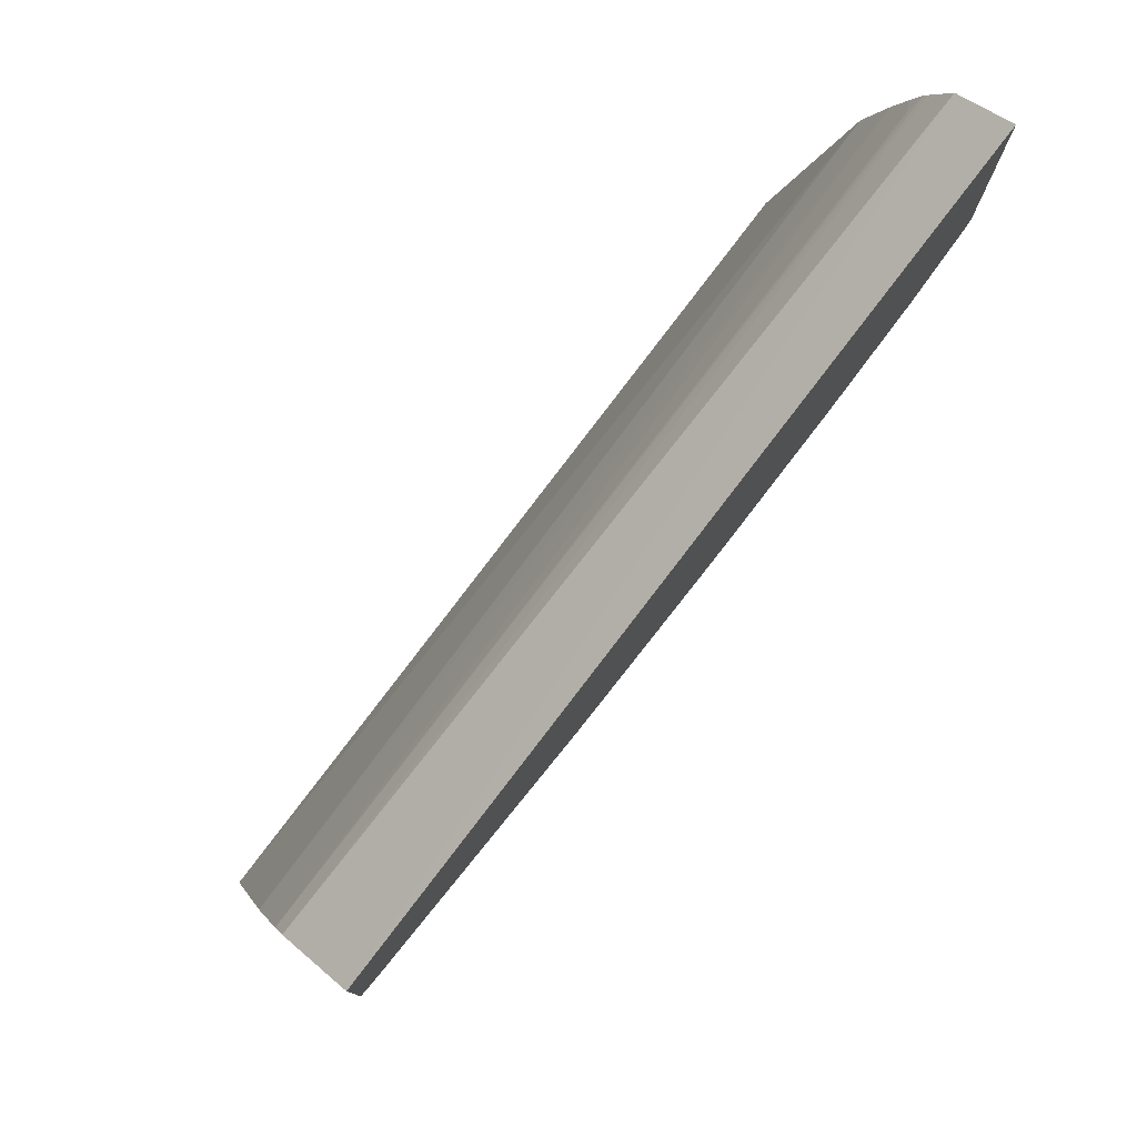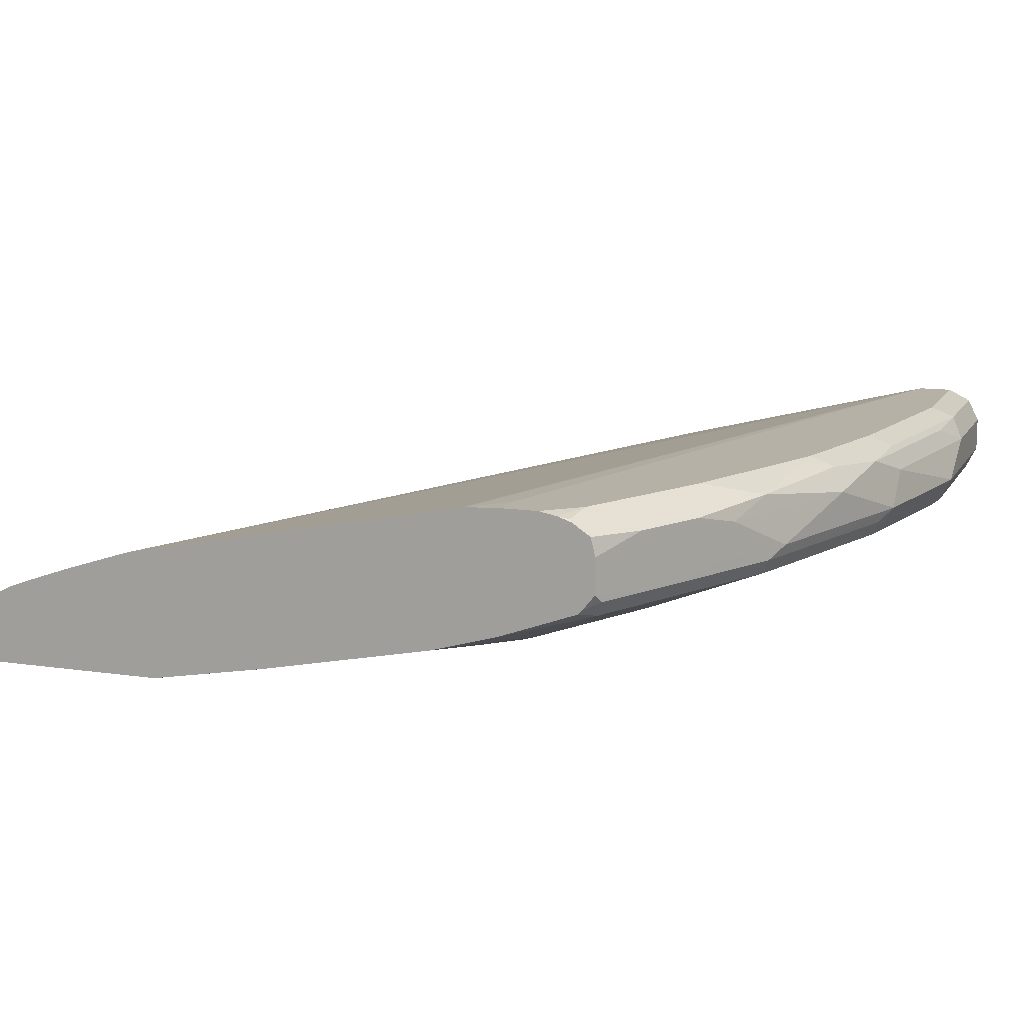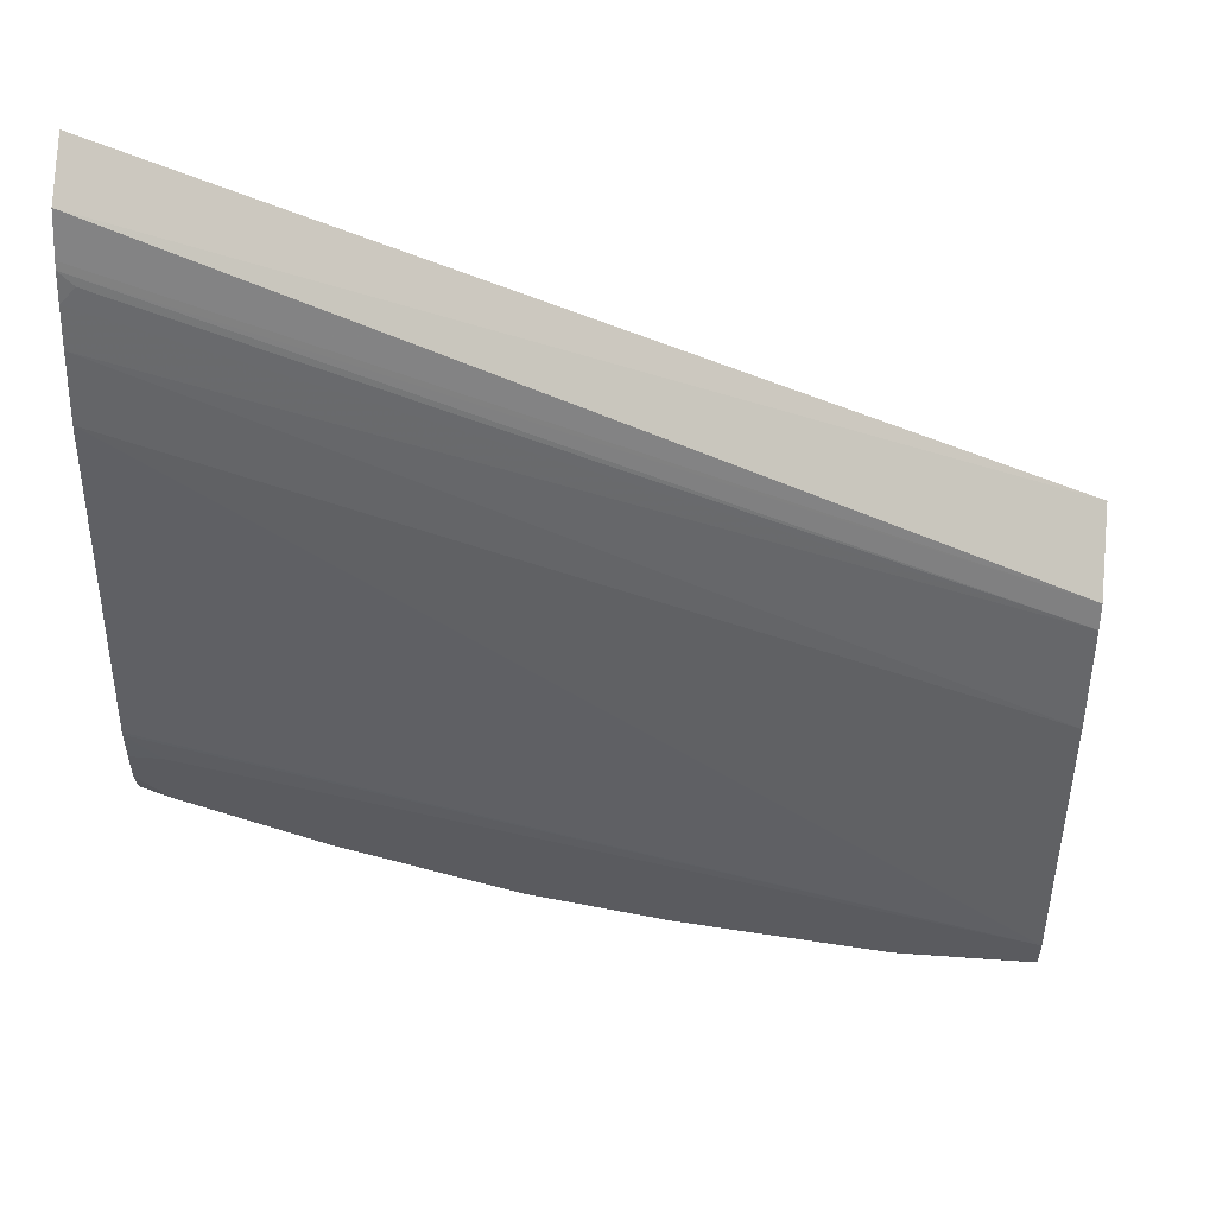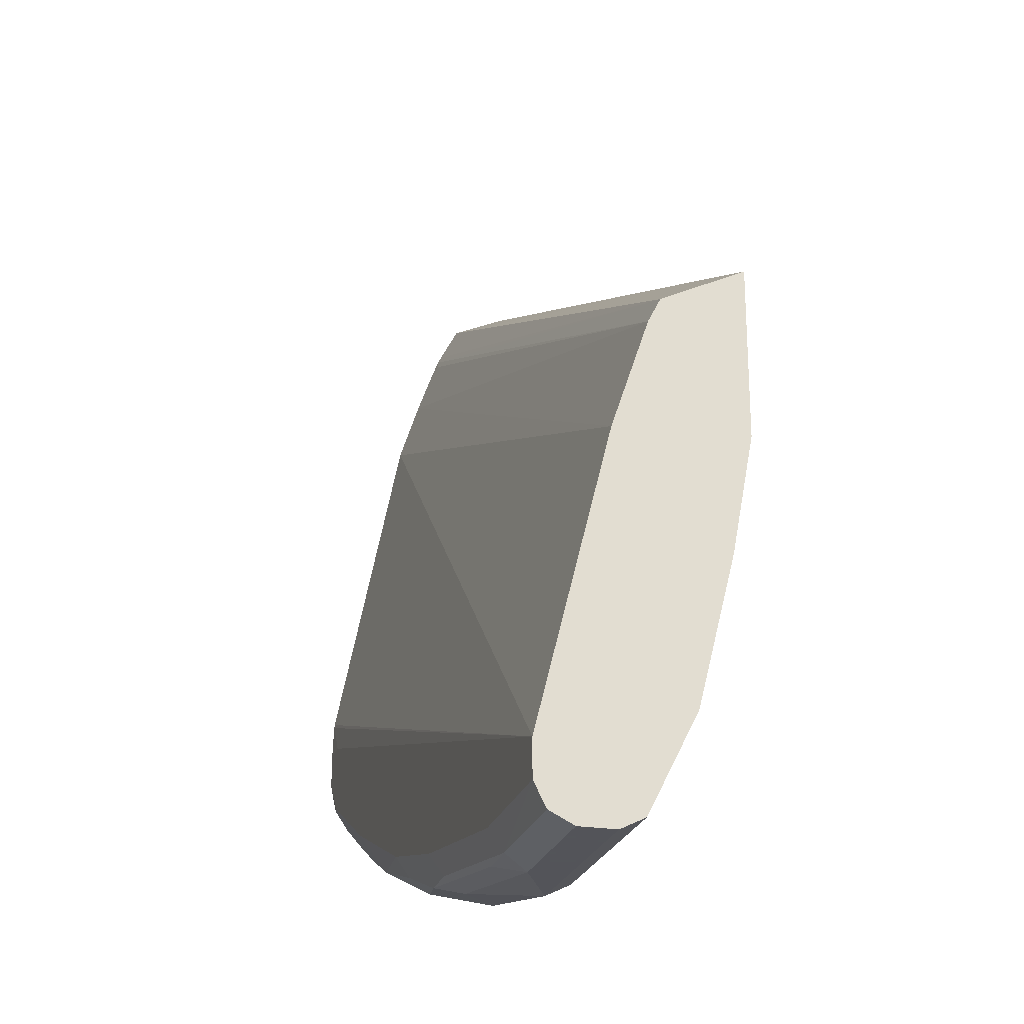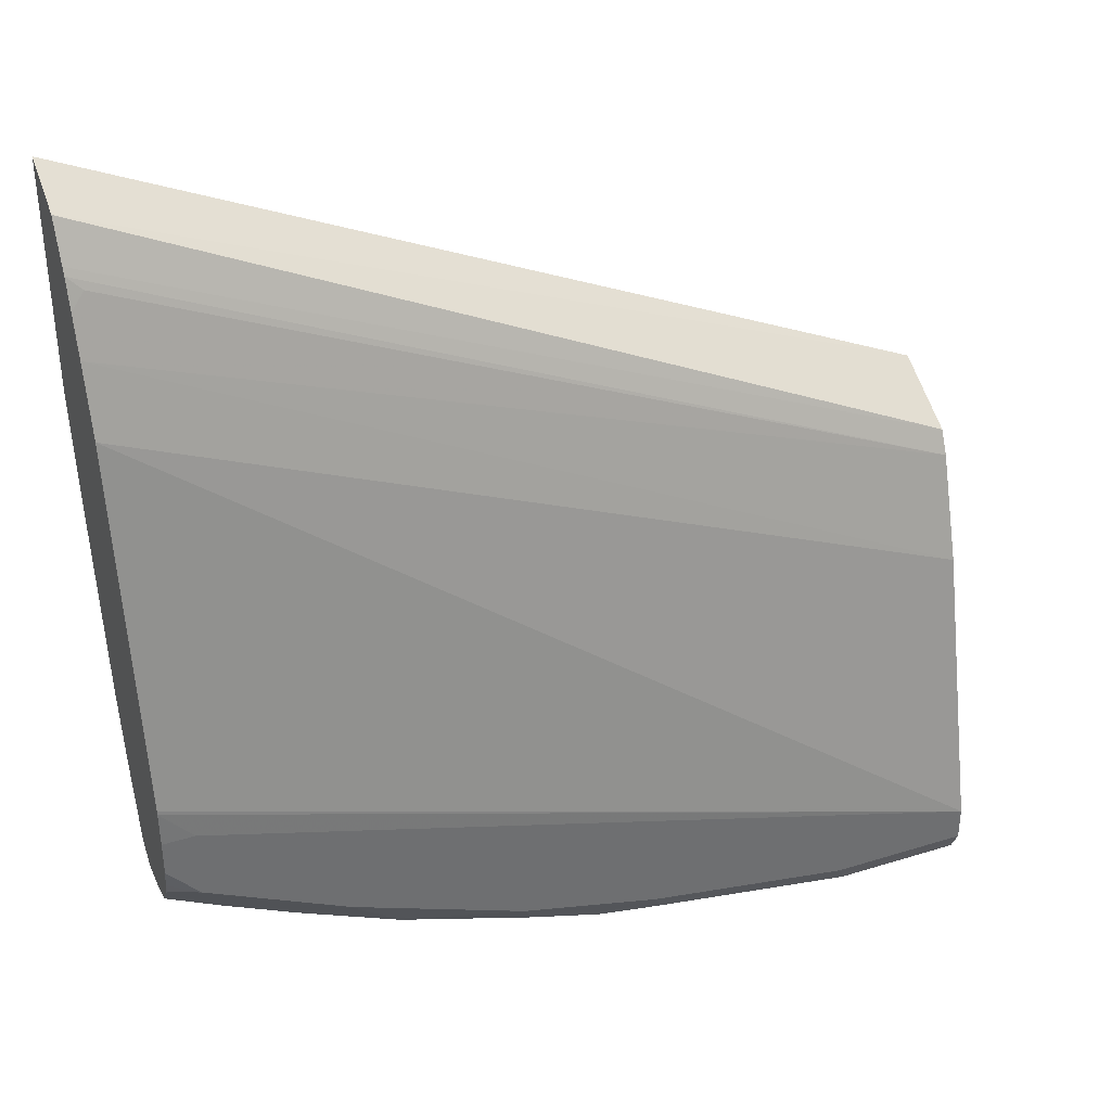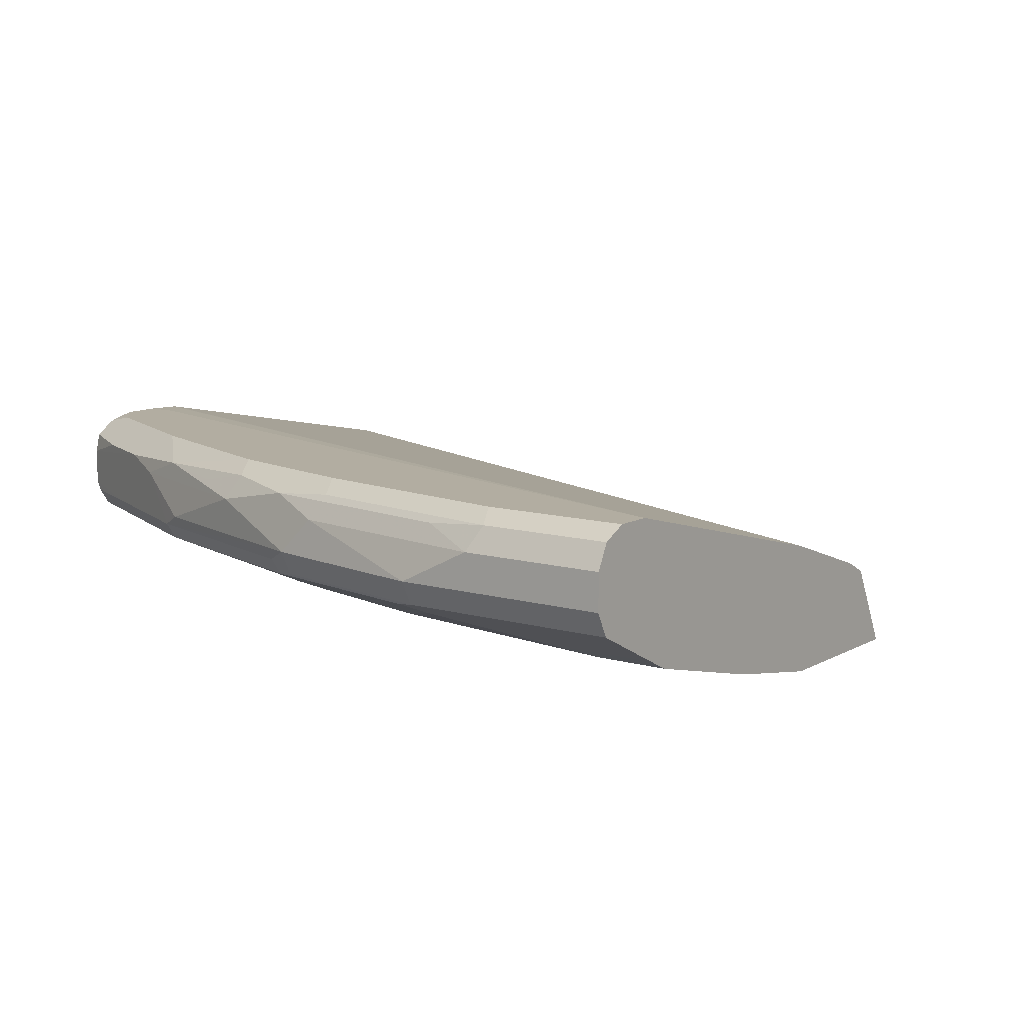
<metadata>
{"format":"obj","ext":"obj","renderer":"f3d","projection":"perspective","resolution":1024,"background":"white","views":[{"elev":79.2,"azim":-50.3,"up":"+Z"},{"elev":12.1,"azim":109.5,"up":"+Y"},{"elev":56.5,"azim":-175.7,"up":"+Z"},{"elev":-23.9,"azim":-105.3,"up":"+Z"},{"elev":36.8,"azim":158.1,"up":"+Z"},{"elev":10.5,"azim":-144.0,"up":"+Y"}]}
</metadata>
<code>
v 0.0002057 0.02991 -0.6605
v 0.0002057 0.03528 -0.6632
v 0.0002057 0.02991 -0.7583
v 0.5058 0.02991 -0.4258
v 0.5058 0.06329 -0.441
v 0.0002057 0.0635 -0.6773
v 0.02119 0.02991 -0.7583
v 0.0002057 0.04233 -0.8255
v 0.5058 0.02991 -0.5648
v 0.5058 0.07509 -0.4635
v 0.0002057 0.07767 -0.6845
v 0.0002057 0.07761 -0.6844
v 0.1694 0.02991 -0.7371
v 0.02119 0.04233 -0.8255
v 0.1905 0.04233 -0.8043
v 0.0002057 0.0635 -0.9101
v 0.5008 0.02991 -0.5715
v 0.5058 0.04233 -0.635
v 0.5058 0.07728 -0.4679
v 0.0002057 0.08467 -0.6985
v 0.1905 0.02991 -0.7341
v 0.04237 0.0635 -0.9101
v 0.1905 0.0635 -0.889
v 0.2751 0.0635 -0.8678
v 0.3175 0.04233 -0.762
v 0.2895 0.02991 -0.7016
v 0.2261 0.02991 -0.7227
v 0.0002057 0.07061 -0.9243
v 0.05292 0.06879 -0.9207
v 0.4656 0.02991 -0.6066
v 0.4656 0.04233 -0.6773
v 0.4868 0.04233 -0.6561
v 0.4868 0.0635 -0.762
v 0.5058 0.0635 -0.7408
v 0.5058 0.08357 -0.4846
v 0.4974 0.07938 -0.4763
v 0.0002057 0.1058 -0.762
v 0.5058 0.09177 -0.508
v 0.127 0.08467 -0.9525
v 0.1376 0.08995 -0.963
v 0.2434 0.08995 -0.9418
v 0.2857 0.06879 -0.8783
v 0.381 0.0635 -0.8255
v 0.4021 0.04233 -0.7196
v 0.4021 0.02991 -0.649
v 0.3175 0.02991 -0.6913
v 0.0002057 0.09171 -0.9666
v 0.127 0.09171 -0.9666
v 0.4656 0.0635 -0.7831
v 0.4762 0.06879 -0.7937
v 0.4974 0.06879 -0.7725
v 0.5058 0.07509 -0.7809
v 0.5058 0.1047 -0.5481
v 0.0002057 0.127 -0.8466
v 0.2328 0.09171 -0.9454
v 0.247 0.09877 -0.9454
v 0.3069 0.08995 -0.9207
v 0.3704 0.08995 -0.8995
v 0.3916 0.06879 -0.836
v 0.0002057 0.09182 -0.9666
v 0.127 0.1058 -0.9736
v 0.4551 0.08995 -0.8572
v 0.4974 0.08995 -0.836
v 0.5058 0.09205 -0.8277
v 0.5058 0.1471 -0.7598
v 0.0002057 0.1482 -0.9313
v 0.2328 0.1058 -0.9525
v 0.3104 0.09877 -0.9242
v 0.3739 0.09877 -0.9031
v 0.0002057 0.1058 -0.9736
v 0.08469 0.127 -0.9736
v 0.2117 0.127 -0.9525
v 0.4586 0.09877 -0.8607
v 0.5009 0.09877 -0.8396
v 0.5058 0.09451 -0.8299
v 0.5058 0.1473 -0.762
v 0.0002057 0.1482 -0.9525
v 0.4868 0.1482 -0.7831
v 0.3598 0.1058 -0.9101
v 0.2963 0.127 -0.9313
v 0.4021 0.127 -0.889
v 0.4021 0.1058 -0.889
v 0.0002057 0.127 -0.9736
v 0.07761 0.1411 -0.9666
v 0.1164 0.1376 -0.963
v 0.2434 0.1376 -0.9418
v 0.5058 0.1036 -0.8371
v 0.5058 0.1482 -0.7831
v 0.08469 0.1482 -0.9525
v 0.0002057 0.1481 -0.9526
v 0.2893 0.1411 -0.9242
v 0.3245 0.134 -0.9172
v 0.3704 0.1376 -0.8995
v 0.4304 0.134 -0.8748
v 0.5058 0.1248 -0.8371
v 0.0002057 0.1411 -0.9666
v 0.2046 0.1411 -0.9454
v 0.5058 0.1482 -0.8043
v 0.2117 0.1482 -0.9313
v 0.2963 0.1482 -0.9101
v 0.4021 0.1482 -0.8678
v 0.4374 0.1411 -0.8607
v 0.5058 0.1433 -0.8233
v 0.5058 0.1359 -0.8344
v 0.4727 0.134 -0.8537
v 0.5058 0.146 -0.8153
v 0.4868 0.1482 -0.8255
v 0.4621 0.1446 -0.8431
v 0.5045 0.1446 -0.8219
f 61 83 71
f 61 71 72
f 61 70 83
f 58 69 73
f 58 62 59
f 58 73 62
f 61 72 67
f 57 69 58
f 60 70 61
f 62 73 74
f 66 98 107
f 63 74 75
f 63 75 64
f 65 76 66
f 66 76 78
f 66 78 88
f 66 88 98
f 66 99 89
f 66 101 100
f 66 107 101
f 66 100 99
f 57 68 69
f 62 74 63
f 56 68 57
f 40 48 55
f 55 67 56
f 37 38 53
f 34 51 52
f 66 89 77
f 37 53 54
f 39 48 40
f 40 55 41
f 41 55 56
f 41 56 57
f 41 57 42
f 42 58 59
f 42 57 58
f 56 67 68
f 43 59 50
f 47 60 48
f 48 60 61
f 48 61 67
f 48 67 55
f 50 59 62
f 50 62 63
f 50 63 51
f 51 63 52
f 52 63 64
f 53 65 66
f 53 66 54
f 43 50 49
f 67 79 69
f 101 107 103
f 67 72 80
f 84 97 86
f 84 86 85
f 86 97 91
f 91 97 99
f 91 99 100
f 91 100 93
f 91 93 92
f 93 101 102
f 93 102 94
f 93 100 101
f 94 102 103
f 94 103 104
f 94 104 105
f 94 105 95
f 95 105 104
f 98 106 107
f 101 103 108
f 101 108 102
f 102 108 103
f 103 109 106
f 103 107 109
f 33 51 34
f 106 109 107
f 84 99 97
f 84 89 99
f 84 90 89
f 84 96 90
f 67 80 79
f 69 81 82
f 69 82 73
f 69 79 81
f 71 83 96
f 71 96 84
f 71 84 85
f 71 85 86
f 71 86 72
f 72 86 80
f 73 82 87
f 67 69 68
f 73 87 74
f 76 88 78
f 77 89 90
f 79 80 81
f 80 86 91
f 80 91 92
f 80 92 93
f 80 93 81
f 81 93 94
f 81 94 95
f 81 95 87
f 81 87 82
f 74 87 75
f 33 50 51
f 15 24 25
f 31 33 32
f 1 17 9
f 1 9 4
f 1 4 5
f 1 5 2
f 2 5 6
f 3 8 14
f 3 14 7
f 4 9 18
f 4 18 34
f 4 34 52
f 4 52 64
f 4 64 75
f 4 75 87
f 4 87 95
f 4 95 104
f 4 104 103
f 4 103 106
f 4 106 98
f 4 98 88
f 4 88 76
f 4 76 65
f 4 65 53
f 4 53 38
f 1 30 17
f 4 38 35
f 1 45 30
f 1 27 26
f 33 49 50
f 1 2 6
f 1 6 12
f 1 12 11
f 1 11 20
f 1 20 37
f 1 37 54
f 1 54 66
f 1 66 77
f 1 77 90
f 1 90 96
f 1 96 83
f 1 83 70
f 1 70 60
f 1 60 47
f 1 47 28
f 1 28 16
f 1 16 8
f 1 8 3
f 1 3 7
f 1 7 13
f 1 13 21
f 1 21 27
f 1 46 45
f 4 35 19
f 1 26 46
f 4 10 5
f 20 35 38
f 20 38 37
f 22 29 39
f 22 39 23
f 23 39 40
f 23 40 41
f 23 41 24
f 24 41 42
f 24 42 59
f 24 59 43
f 25 43 49
f 25 49 44
f 25 44 45
f 25 45 46
f 25 46 26
f 28 47 48
f 28 48 29
f 29 48 39
f 30 45 31
f 31 45 44
f 31 44 49
f 4 19 10
f 31 49 33
f 20 36 35
f 19 36 20
f 24 43 25
f 9 17 18
f 5 11 12
f 19 35 36
f 5 12 6
f 7 14 15
f 7 15 13
f 8 16 22
f 8 22 14
f 10 19 11
f 11 19 20
f 13 15 21
f 15 22 23
f 14 22 15
f 15 23 24
f 18 33 34
f 18 32 33
f 17 32 18
f 17 31 32
f 16 29 22
f 17 30 31
f 15 27 21
f 15 26 27
f 15 25 26
f 16 28 29
f 5 10 11

</code>
